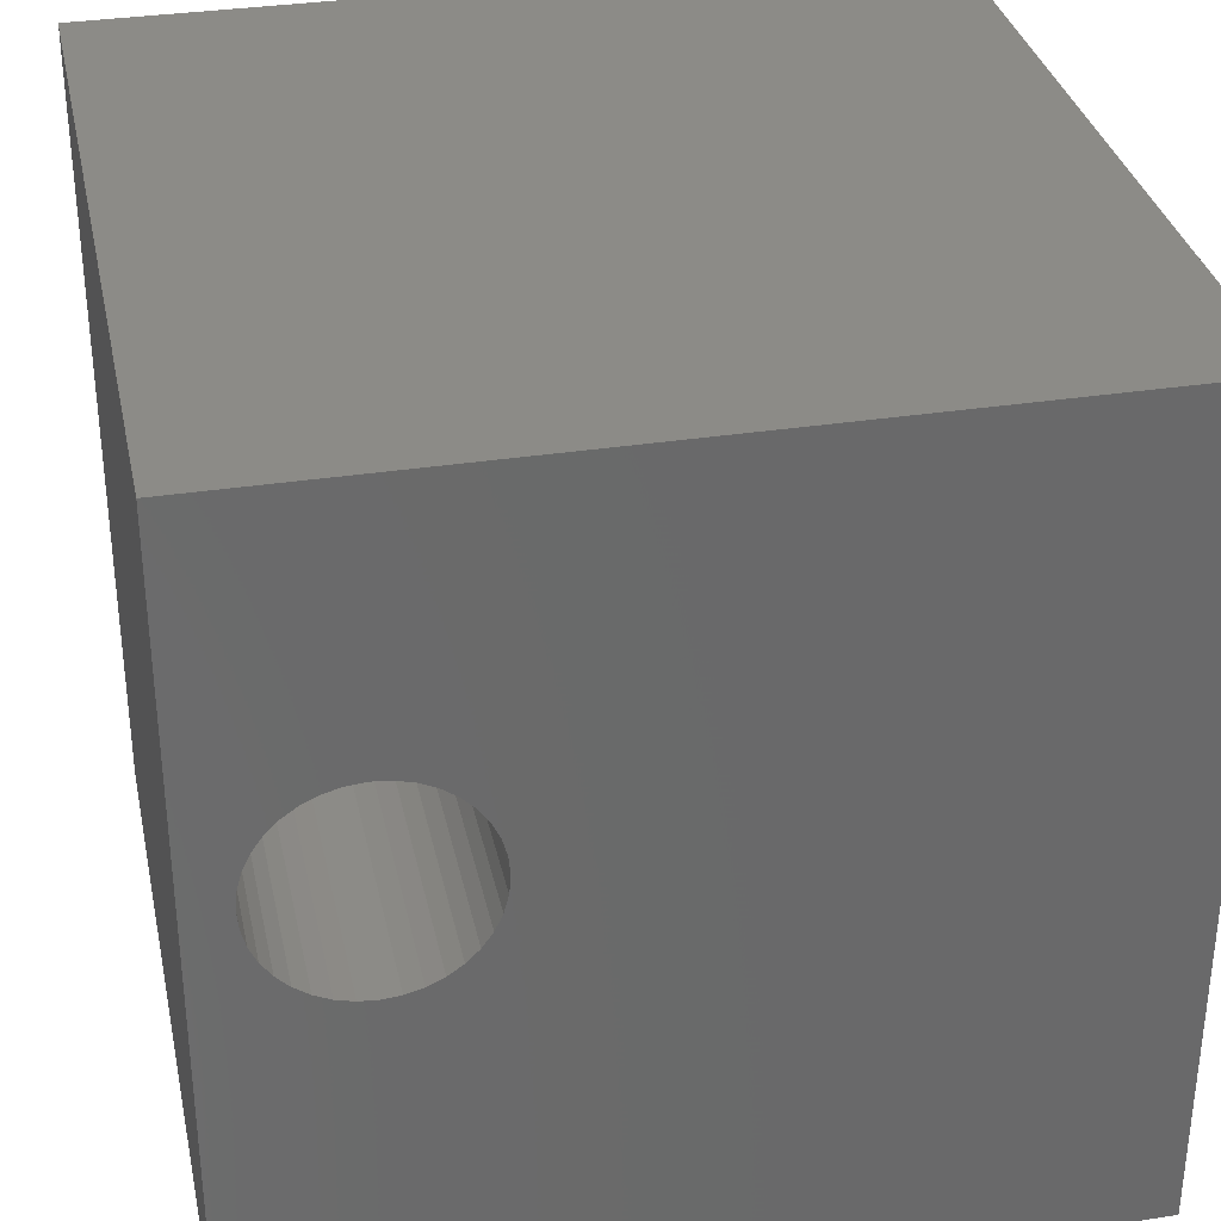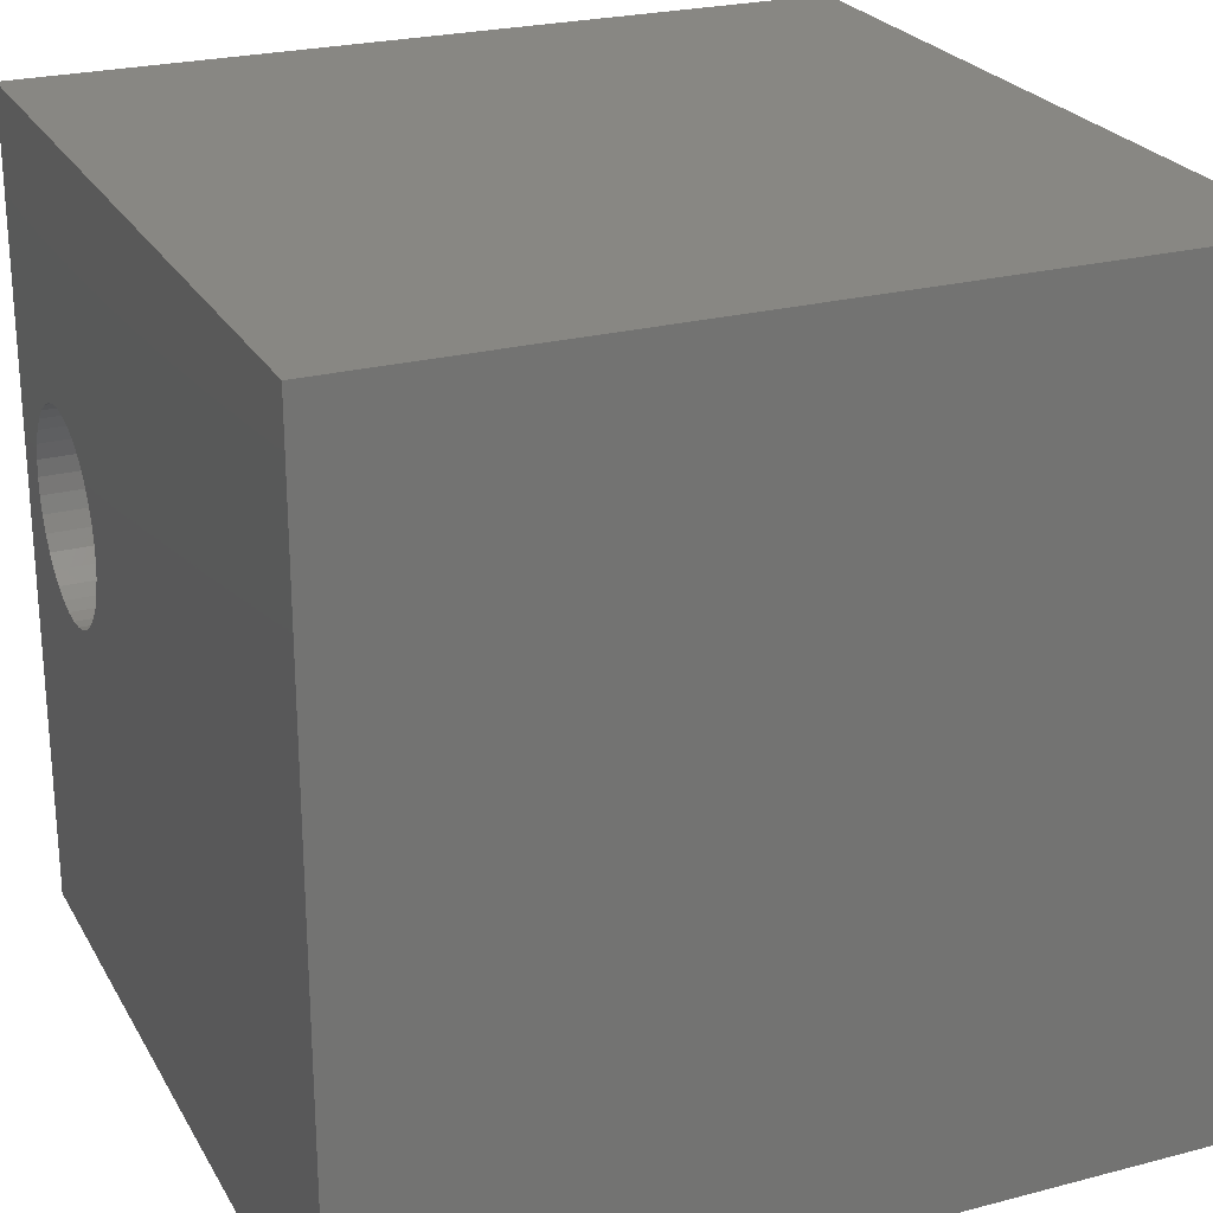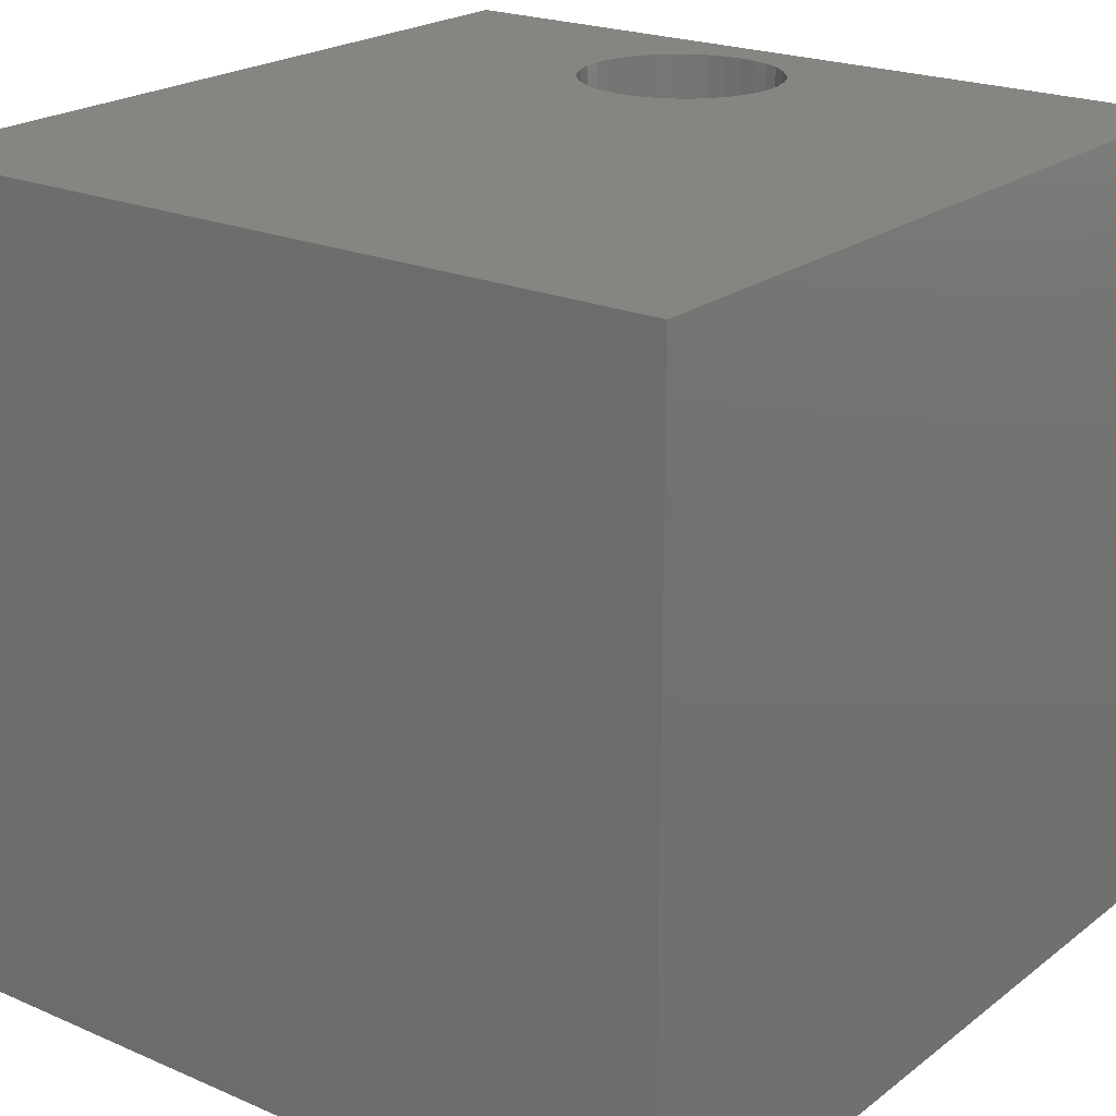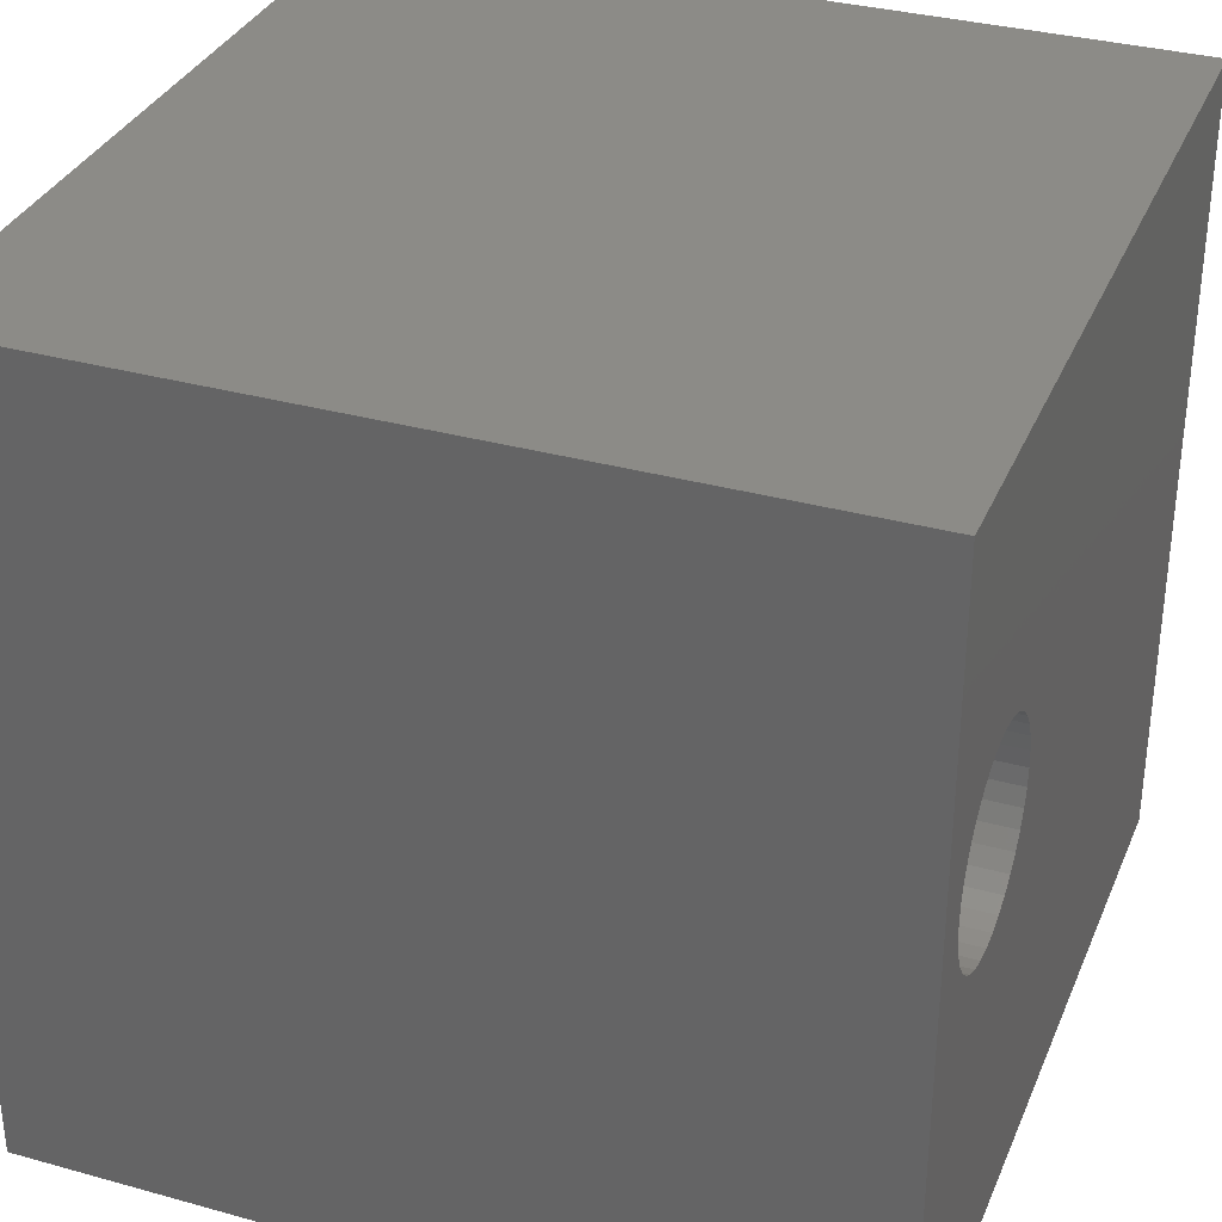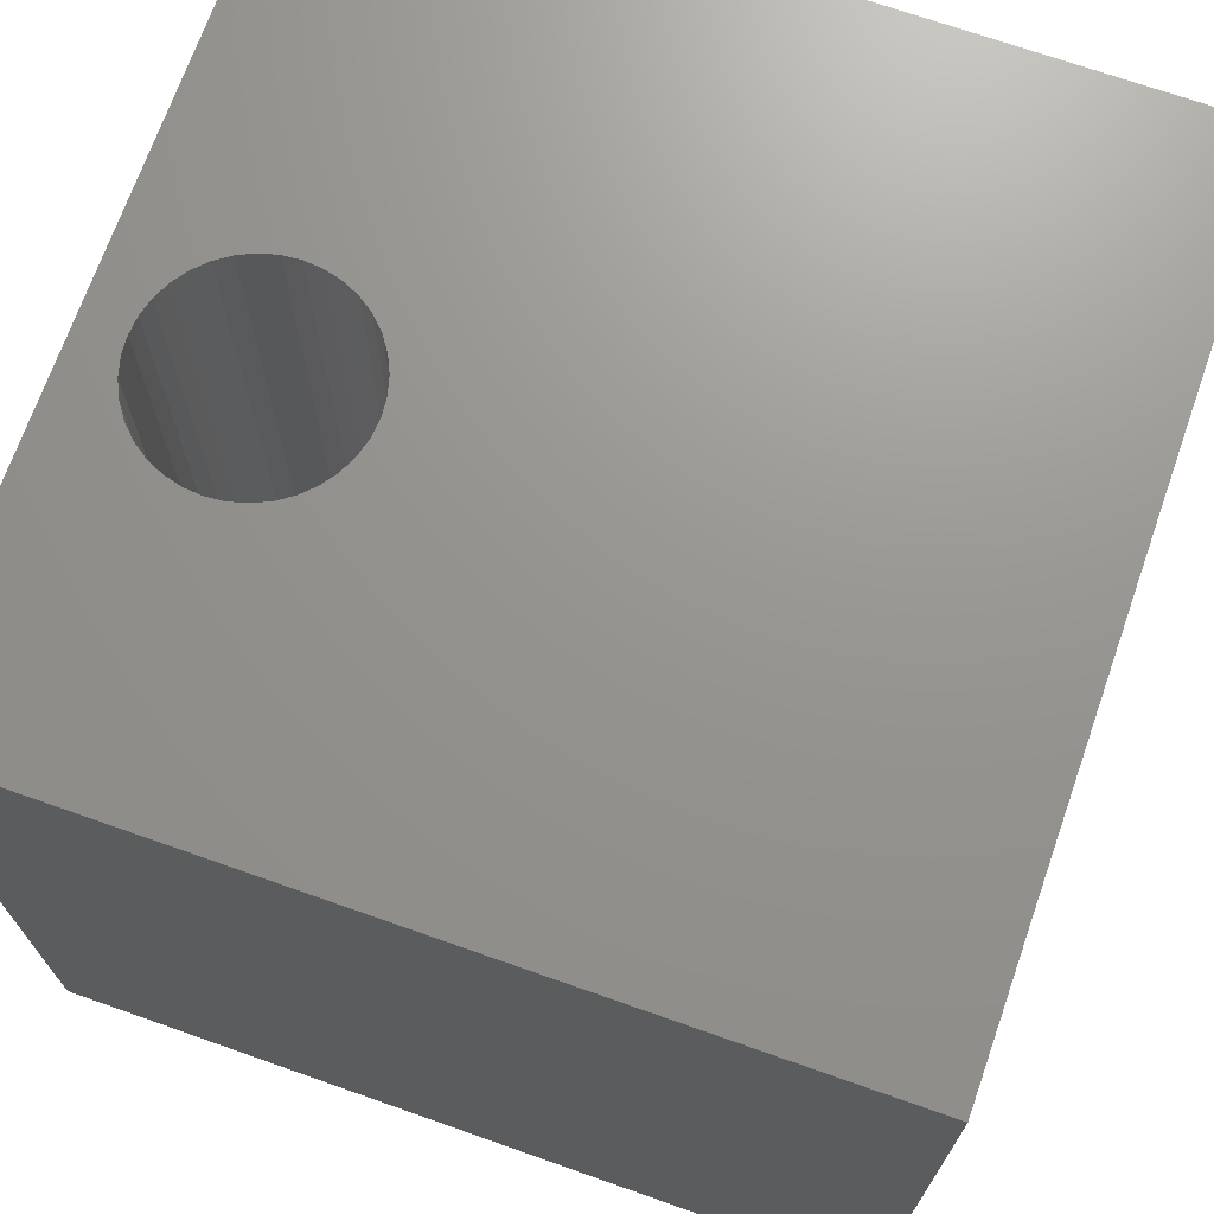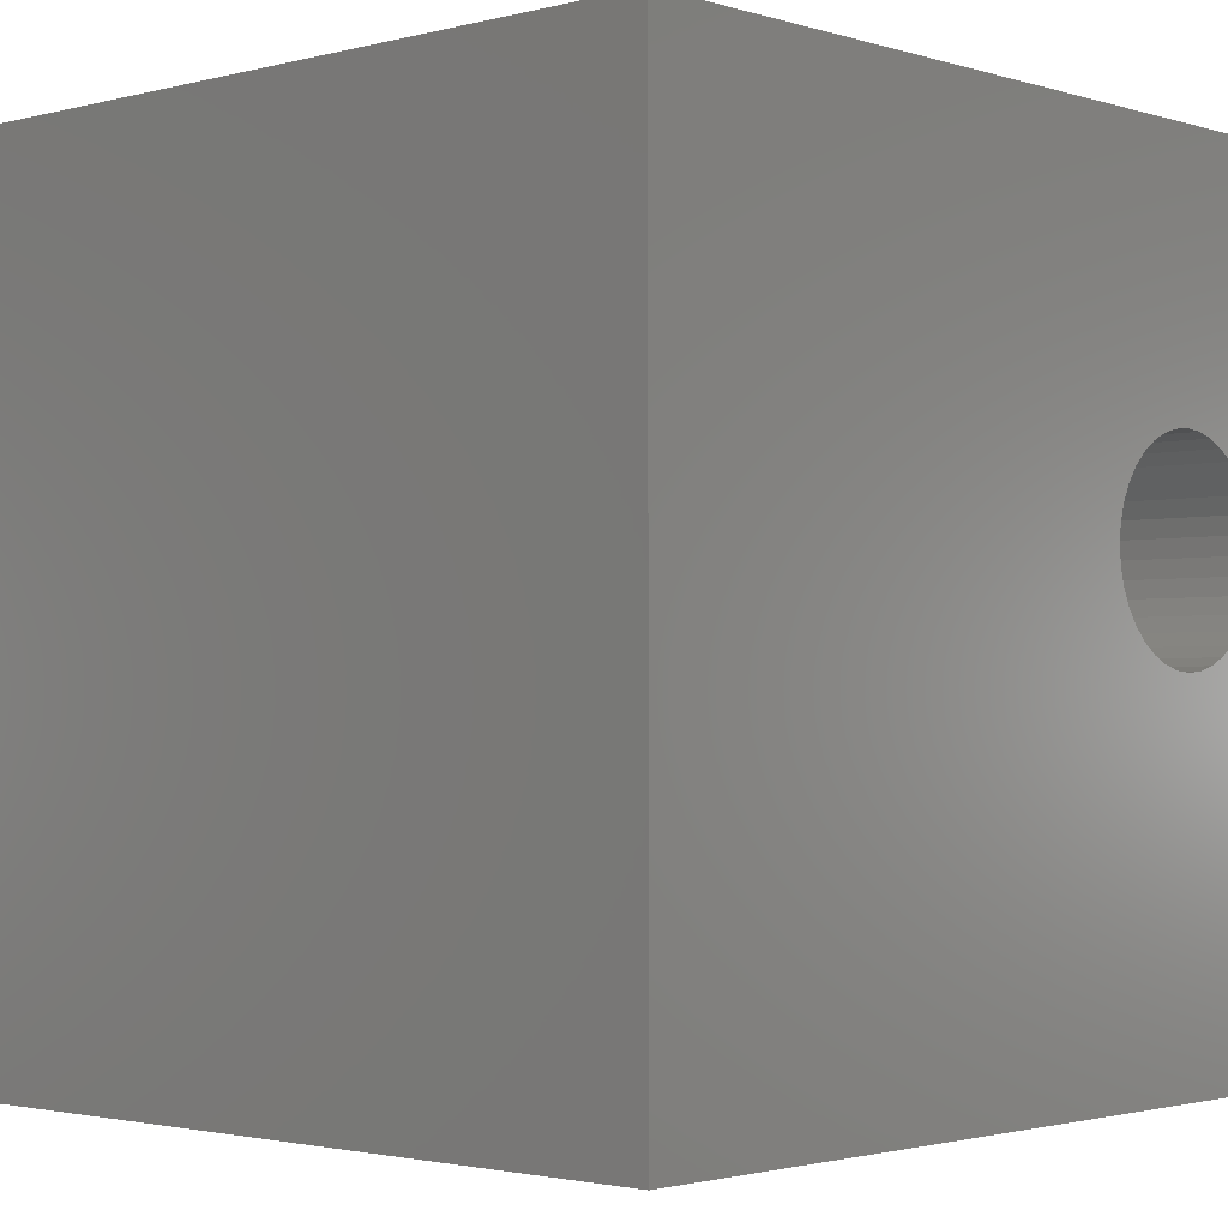
<metadata>
{"format":"stl","ext":"stl","renderer":"f3d","projection":"perspective","resolution":1024,"background":"white","views":[{"elev":33.4,"azim":168.1,"up":"+Y"},{"elev":24.5,"azim":-113.2,"up":"+Y"},{"elev":21.6,"azim":-52.7,"up":"+Z"},{"elev":33.6,"azim":110.7,"up":"+Y"},{"elev":70.7,"azim":-160.6,"up":"+Z"},{"elev":-2.0,"azim":-47.3,"up":"+Y"}]}
</metadata>
<code>
# stl→obj: 80 verts, 160 faces
v 0 10 10
v 0 10 0
v 0 0 10
v 0 0 0
v 6.996 5.83 10
v 7.052 6.04 10
v 9.399 5.186 10
v 9.307 4.989 10
v 10 0 10
v 9.182 4.81 10
v 9.028 4.656 10
v 8.85 4.531 10
v 8.653 4.439 10
v 8.443 4.383 10
v 7.601 4.531 10
v 7.423 4.656 10
v 7.269 4.81 10
v 7.144 4.989 10
v 7.052 5.186 10
v 6.996 5.396 10
v 6.977 5.613 10
v 8.226 6.862 10
v 8.443 6.843 10
v 10 10 10
v 8.653 6.787 10
v 8.85 6.695 10
v 9.307 6.237 10
v 9.399 6.04 10
v 8.226 4.364 10
v 8.009 4.383 10
v 7.799 4.439 10
v 9.028 6.57 10
v 9.182 6.416 10
v 9.456 5.83 10
v 9.475 5.613 10
v 9.456 5.396 10
v 7.144 6.237 10
v 7.269 6.416 10
v 7.423 6.57 10
v 7.601 6.695 10
v 7.799 6.787 10
v 8.009 6.843 10
v 10 10 0
v 10 0 0
v 9.307 4.989 0
v 9.399 5.186 0
v 7.052 6.04 0
v 6.996 5.83 0
v 6.977 5.613 0
v 6.996 5.396 0
v 7.052 5.186 0
v 8.653 6.787 0
v 8.443 6.843 0
v 7.144 4.989 0
v 7.269 4.81 0
v 7.423 4.656 0
v 8.226 4.364 0
v 8.443 4.383 0
v 8.653 4.439 0
v 8.85 4.531 0
v 9.028 4.656 0
v 9.182 4.81 0
v 9.399 6.04 0
v 9.307 6.237 0
v 9.182 6.416 0
v 9.456 5.396 0
v 9.475 5.613 0
v 9.456 5.83 0
v 9.028 6.57 0
v 8.85 6.695 0
v 7.601 6.695 0
v 7.423 6.57 0
v 7.601 4.531 0
v 7.799 4.439 0
v 8.009 4.383 0
v 7.269 6.416 0
v 7.144 6.237 0
v 8.226 6.862 0
v 8.009 6.843 0
v 7.799 6.787 0
f 1 2 3
f 3 2 4
f 1 5 6
f 7 8 9
f 9 8 10
f 9 10 11
f 11 12 9
f 9 12 13
f 9 13 14
f 15 16 3
f 3 16 17
f 3 17 18
f 18 19 3
f 3 19 20
f 3 20 1
f 1 20 21
f 1 21 5
f 22 23 24
f 24 23 25
f 24 25 26
f 24 27 28
f 14 29 9
f 9 29 30
f 9 30 3
f 3 30 31
f 3 31 15
f 26 32 24
f 24 32 33
f 24 33 27
f 28 34 24
f 24 34 35
f 24 35 9
f 9 35 36
f 9 36 7
f 6 37 1
f 1 37 38
f 1 38 39
f 39 40 1
f 1 40 41
f 1 41 24
f 24 41 42
f 24 42 22
f 43 24 44
f 44 24 9
f 44 45 46
f 47 48 2
f 2 48 49
f 2 49 4
f 4 49 50
f 4 50 51
f 52 53 43
f 51 54 4
f 4 54 55
f 4 55 56
f 57 58 44
f 44 58 59
f 44 59 60
f 60 61 44
f 44 61 62
f 44 62 45
f 63 64 43
f 43 64 65
f 46 66 44
f 44 66 67
f 44 67 43
f 43 67 68
f 43 68 63
f 65 69 43
f 43 69 70
f 43 70 52
f 71 72 2
f 56 73 4
f 4 73 74
f 4 74 44
f 44 74 75
f 44 75 57
f 72 76 2
f 2 76 77
f 2 77 47
f 53 78 43
f 43 78 79
f 43 79 2
f 2 79 80
f 2 80 71
f 24 43 1
f 1 43 2
f 44 9 4
f 4 9 3
f 66 35 67
f 67 35 34
f 67 34 68
f 68 34 28
f 68 28 63
f 63 28 27
f 63 27 64
f 64 27 33
f 64 33 65
f 65 33 32
f 65 32 69
f 69 32 26
f 69 26 70
f 70 26 25
f 70 25 52
f 52 25 23
f 52 23 53
f 53 23 22
f 53 22 78
f 78 22 42
f 78 42 79
f 79 42 41
f 79 41 80
f 80 41 40
f 80 40 71
f 71 40 39
f 71 39 72
f 72 39 38
f 72 38 76
f 76 38 37
f 76 37 77
f 77 37 6
f 77 6 47
f 47 6 5
f 47 5 48
f 48 5 21
f 48 21 49
f 49 21 20
f 49 20 50
f 50 20 19
f 50 19 51
f 51 19 18
f 51 18 54
f 54 18 17
f 54 17 55
f 55 17 16
f 55 16 56
f 56 16 15
f 56 15 73
f 73 15 31
f 73 31 74
f 74 31 30
f 74 30 75
f 75 30 29
f 75 29 57
f 57 29 14
f 57 14 58
f 58 14 13
f 58 13 59
f 59 13 12
f 59 12 60
f 60 12 11
f 60 11 61
f 61 11 10
f 61 10 62
f 62 10 8
f 62 8 45
f 45 8 7
f 45 7 46
f 46 7 36
f 46 36 66
f 66 36 35

</code>
